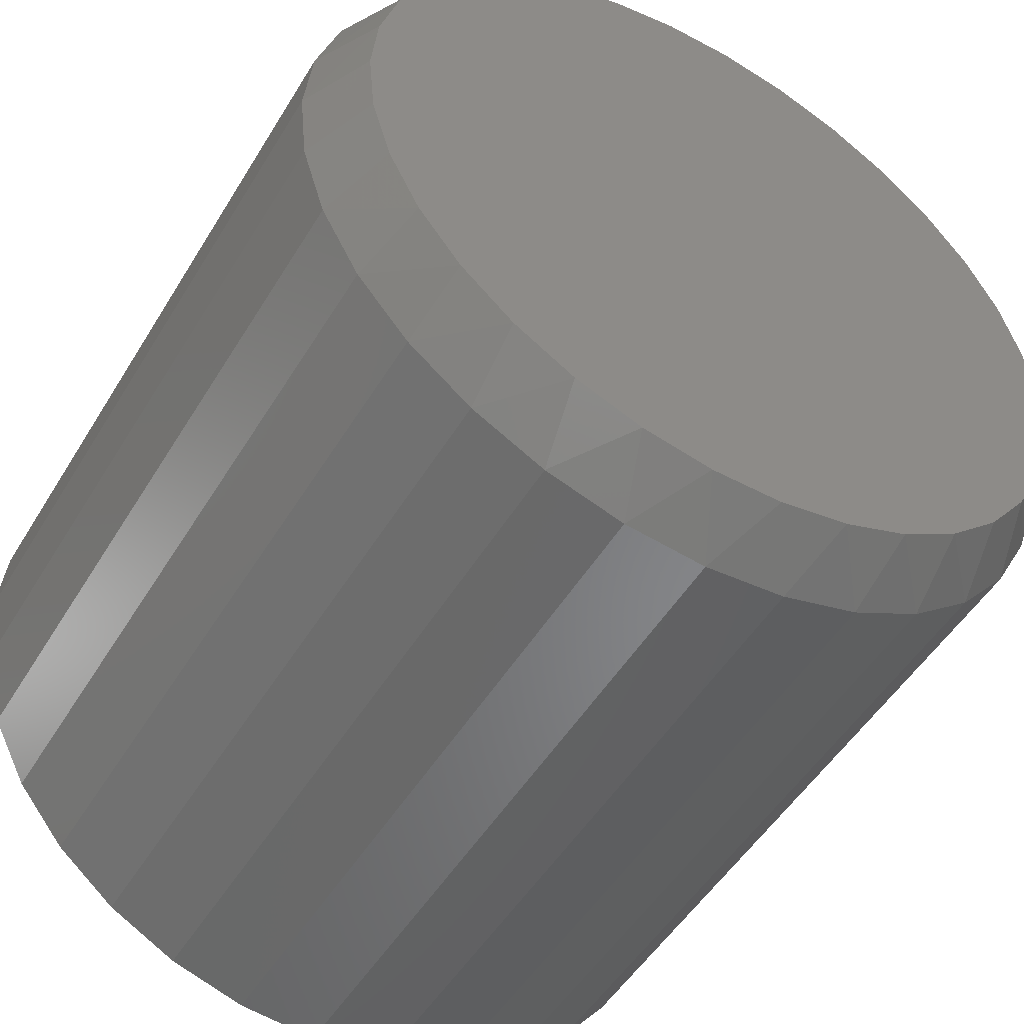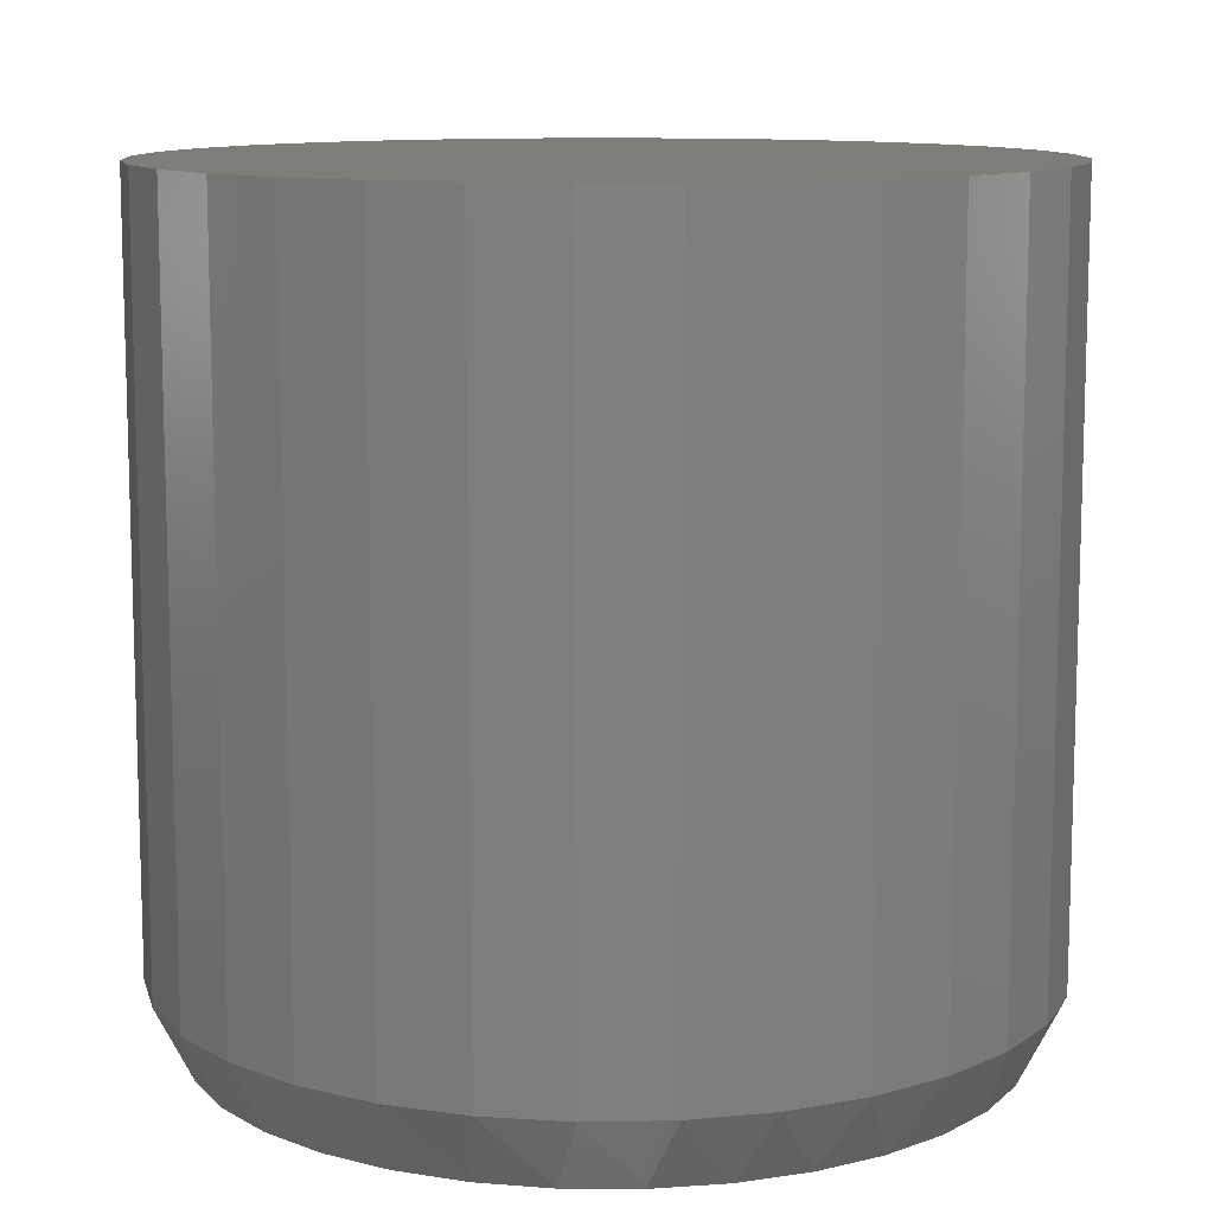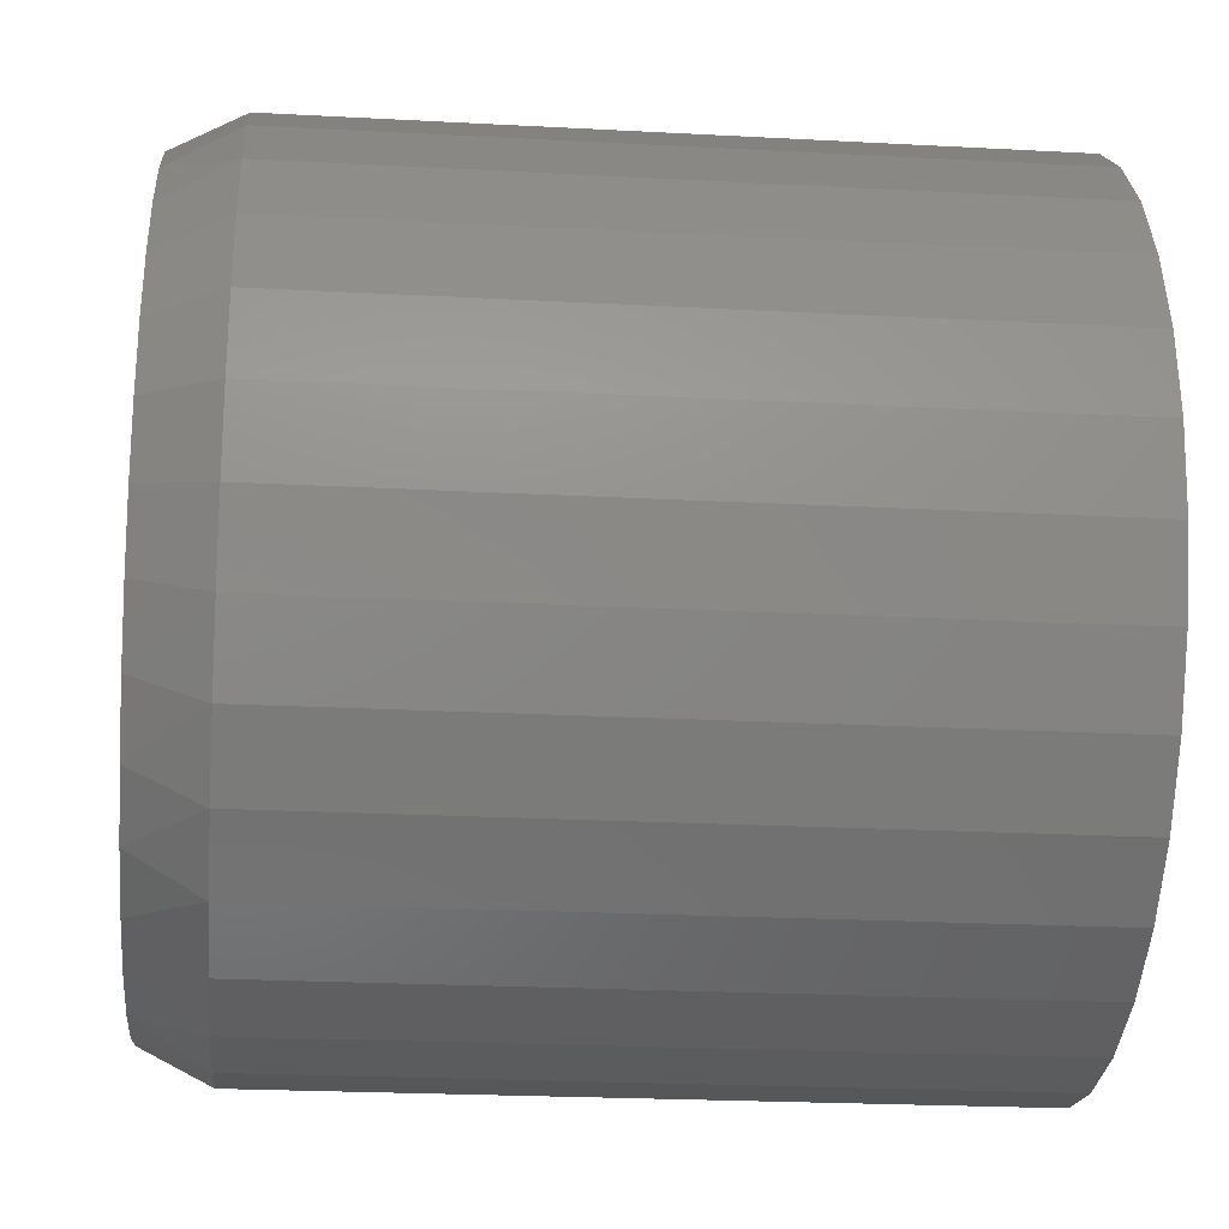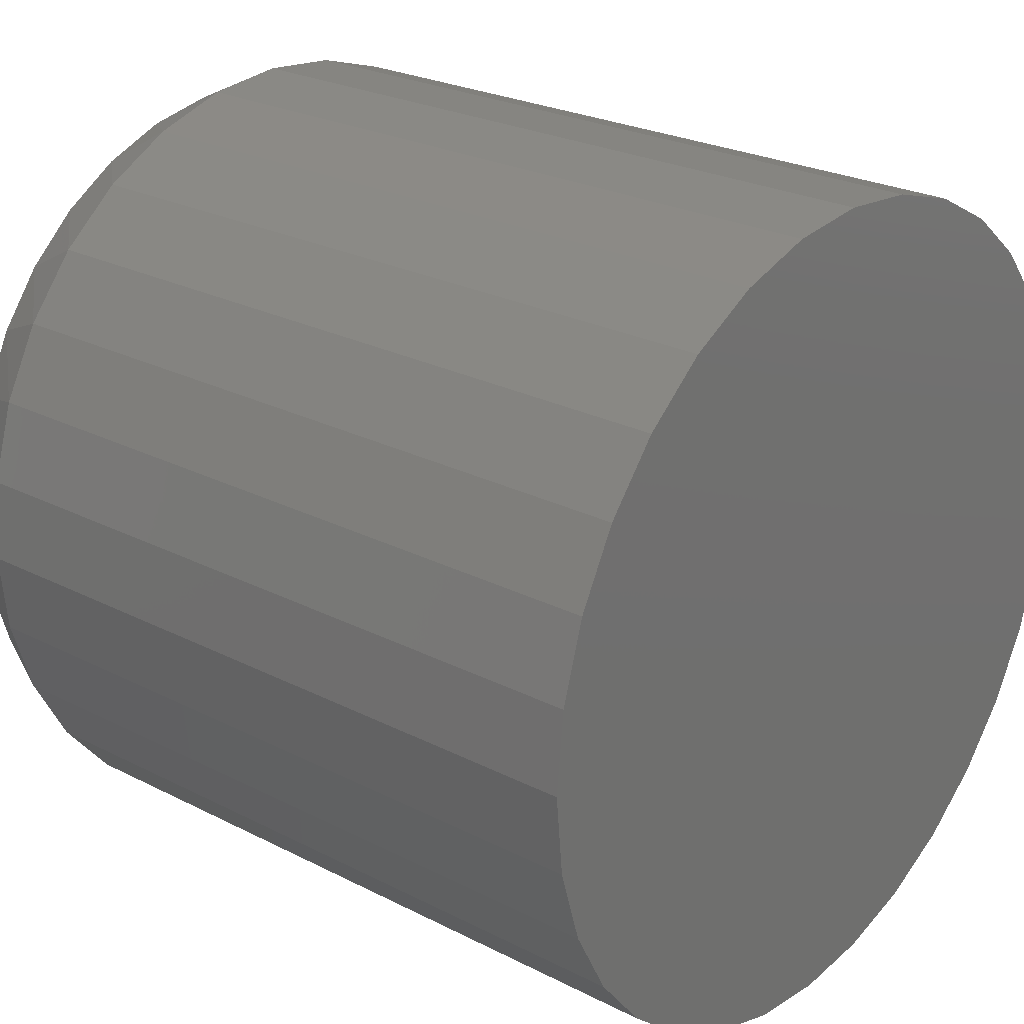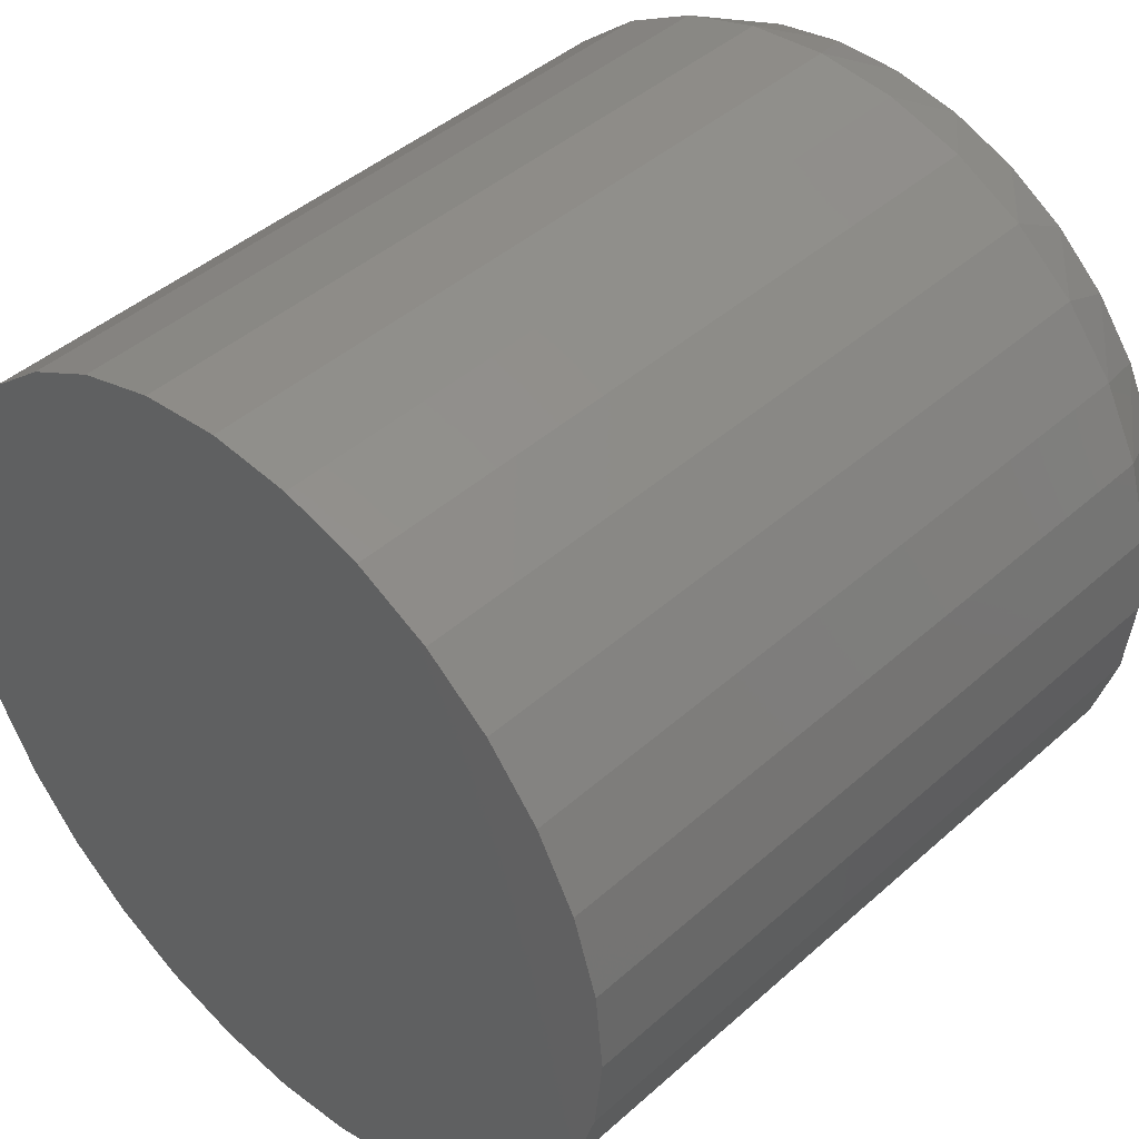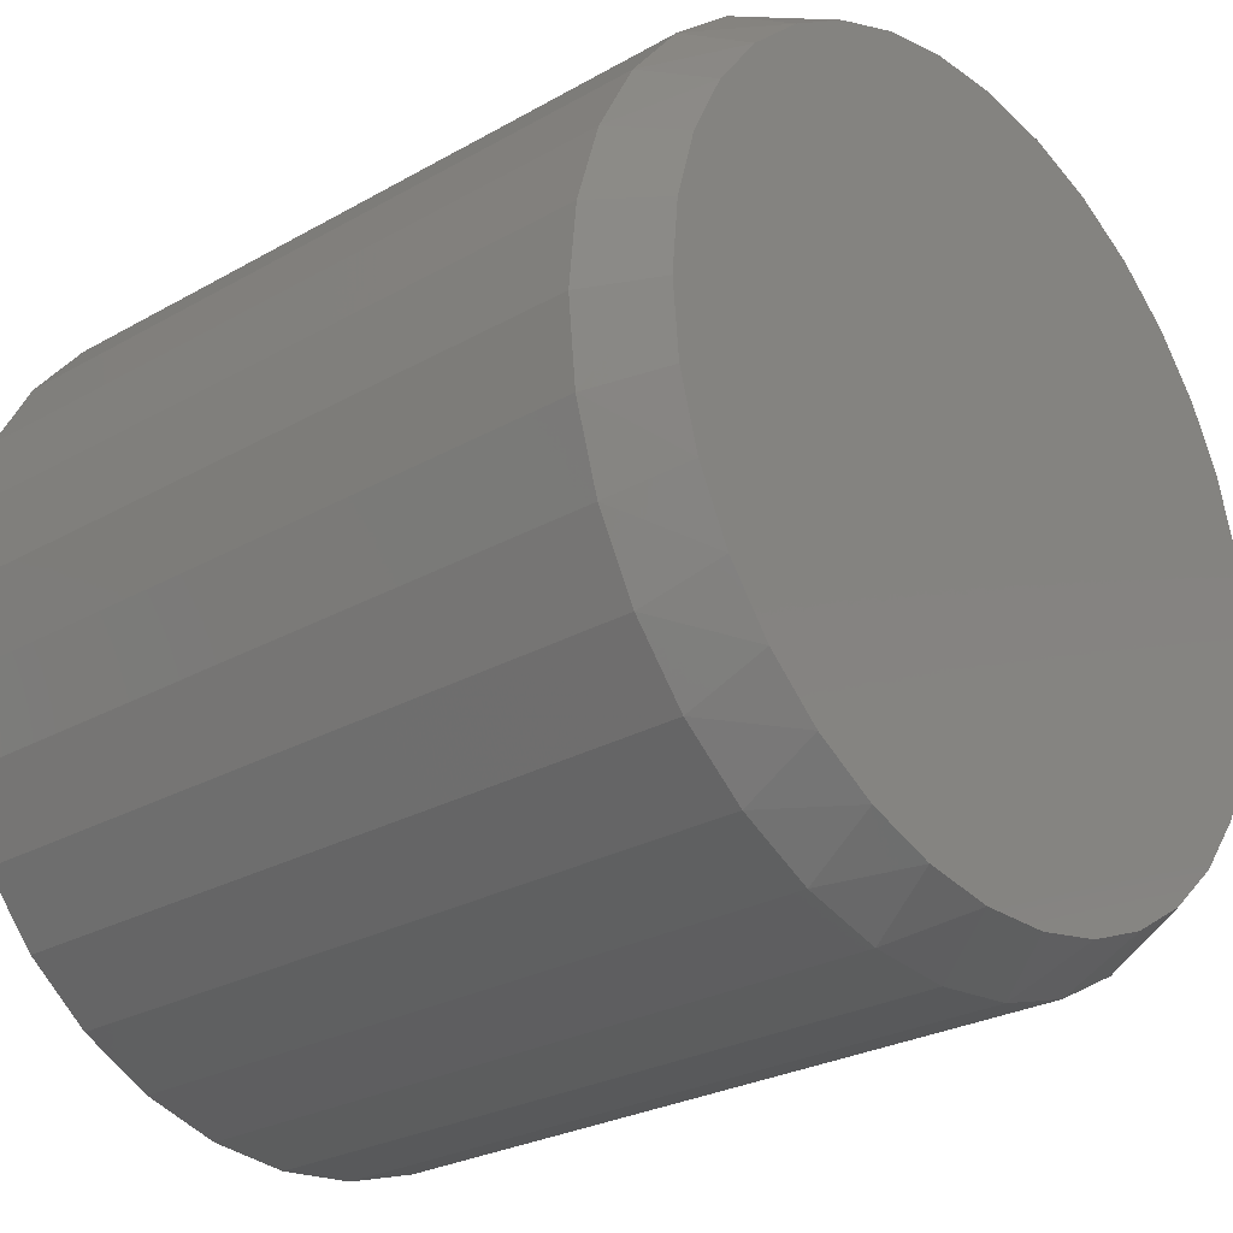
<metadata>
{"format":"stl","ext":"stl","renderer":"f3d","projection":"perspective","resolution":1024,"background":"white","views":[{"elev":-50.5,"azim":-30.3,"up":"+Z"},{"elev":10.9,"azim":138.3,"up":"+Y"},{"elev":-23.2,"azim":84.8,"up":"+Z"},{"elev":24.9,"azim":129.8,"up":"+Z"},{"elev":43.7,"azim":-136.2,"up":"+Z"},{"elev":-26.3,"azim":-48.1,"up":"+Z"}]}
</metadata>
<code>
# stl→obj: 98 verts, 192 faces
v 0.5422 -0.1797 0.08919
v 0.5262 -0.1797 0.08919
v 0.5105 -0.1797 0.08625
v 0.5579 -0.1797 0.08625
v 0.4956 -0.1797 0.08048
v 0.5728 -0.1797 0.08048
v 0.482 -0.1797 0.07206
v 0.5864 -0.1797 0.07207
v 0.4702 -0.1797 0.0613
v 0.5982 -0.1797 0.0613
v 0.5982 -0.1797 -0.05538
v 0.482 -0.1797 -0.06614
v 0.5864 -0.1797 -0.06614
v 0.4956 -0.1797 -0.07456
v 0.5728 -0.1797 -0.07456
v 0.5105 -0.1797 -0.08033
v 0.5579 -0.1797 -0.08033
v 0.5262 -0.1797 -0.08327
v 0.5422 -0.1797 -0.08327
v 0.6078 -0.1797 0.04855
v 0.4606 -0.1797 0.04855
v 0.615 -0.1797 0.03424
v 0.4535 -0.1797 0.03424
v 0.6193 -0.1797 0.01887
v 0.4491 -0.1797 0.01887
v 0.6208 -0.1797 0.002961
v 0.4476 -0.1797 0.00296
v 0.6193 -0.1797 -0.01295
v 0.4491 -0.1797 -0.01295
v 0.615 -0.1797 -0.02832
v 0.4535 -0.1797 -0.02832
v 0.6078 -0.1797 -0.04263
v 0.4606 -0.1797 -0.04263
v 0.4702 -0.1797 -0.05538
v 0.6286 1.215e-16 0.002961
v 0.6286 -0.1641 0.002961
v 0.6268 1.203e-16 -0.01546
v 0.6268 -0.1641 -0.01546
v 0.6214 1.187e-16 -0.03317
v 0.6214 -0.1641 -0.03317
v 0.6127 1.168e-16 -0.04949
v 0.6127 -0.1641 -0.04949
v 0.601 1.147e-16 -0.0638
v 0.601 -0.1641 -0.0638
v 0.5867 1.125e-16 -0.07554
v 0.5867 -0.1641 -0.07554
v 0.5703 1.102e-16 -0.08426
v 0.5703 -0.1641 -0.08426
v 0.5526 1.079e-16 -0.08963
v 0.5526 -0.1641 -0.08963
v 0.5342 1.058e-16 -0.09145
v 0.5342 -0.1641 -0.09145
v 0.5158 1.038e-16 -0.08963
v 0.5158 -0.1641 -0.08963
v 0.4981 1.022e-16 -0.08426
v 0.4981 -0.1641 -0.08426
v 0.4818 1.008e-16 -0.07554
v 0.4818 -0.1641 -0.07554
v 0.4675 9.991e-17 -0.0638
v 0.4675 -0.1641 -0.0638
v 0.4557 9.94e-17 -0.04949
v 0.4557 -0.1641 -0.04949
v 0.447 9.933e-17 -0.03317
v 0.447 -0.1641 -0.03317
v 0.4416 9.972e-17 -0.01546
v 0.4416 -0.1641 -0.01546
v 0.4398 1.005e-16 0.002961
v 0.4398 -0.1641 0.002961
v 0.4416 1.018e-16 0.02138
v 0.4416 -0.1641 0.02138
v 0.447 1.033e-16 0.03909
v 0.447 -0.1641 0.03909
v 0.4557 1.052e-16 0.05541
v 0.4557 -0.1641 0.05541
v 0.4675 1.073e-16 0.06972
v 0.4675 -0.1641 0.06972
v 0.4818 1.096e-16 0.08146
v 0.4818 -0.1641 0.08146
v 0.4981 1.119e-16 0.09018
v 0.4981 -0.1641 0.09018
v 0.5158 1.141e-16 0.09555
v 0.5158 -0.1641 0.09555
v 0.5342 1.163e-16 0.09737
v 0.5342 -0.1641 0.09737
v 0.5526 1.182e-16 0.09555
v 0.5526 -0.1641 0.09555
v 0.5703 1.199e-16 0.09018
v 0.5703 -0.1641 0.09018
v 0.5867 1.212e-16 0.08146
v 0.5867 -0.1641 0.08146
v 0.601 1.221e-16 0.06972
v 0.601 -0.1641 0.06972
v 0.6127 1.226e-16 0.05541
v 0.6127 -0.1641 0.05541
v 0.6214 1.227e-16 0.03909
v 0.6214 -0.1641 0.03909
v 0.6268 1.223e-16 0.02138
v 0.6268 -0.1641 0.02138
f 1 2 3
f 1 3 4
f 4 3 5
f 4 5 6
f 6 5 7
f 6 7 8
f 8 7 9
f 8 9 10
f 11 12 13
f 13 12 14
f 13 14 15
f 15 14 16
f 15 16 17
f 17 16 18
f 17 18 19
f 10 9 20
f 20 9 21
f 20 21 22
f 22 21 23
f 22 23 24
f 24 23 25
f 24 25 26
f 26 25 27
f 26 27 28
f 28 27 29
f 28 29 30
f 30 29 31
f 30 31 32
f 32 31 33
f 32 33 11
f 11 33 34
f 11 34 12
f 35 36 37
f 37 36 38
f 37 38 39
f 39 38 40
f 39 40 41
f 41 40 42
f 41 42 43
f 43 42 44
f 43 44 45
f 45 44 46
f 45 46 47
f 47 46 48
f 47 48 49
f 49 48 50
f 49 50 51
f 51 50 52
f 51 52 53
f 53 52 54
f 53 54 55
f 55 54 56
f 55 56 57
f 57 56 58
f 57 58 59
f 59 58 60
f 59 60 61
f 61 60 62
f 61 62 63
f 63 62 64
f 63 64 65
f 65 64 66
f 65 66 67
f 67 66 68
f 67 68 69
f 69 68 70
f 69 70 71
f 71 70 72
f 71 72 73
f 73 72 74
f 73 74 75
f 75 74 76
f 75 76 77
f 77 76 78
f 77 78 79
f 79 78 80
f 79 80 81
f 81 80 82
f 81 82 83
f 83 82 84
f 83 84 85
f 85 84 86
f 85 86 87
f 87 86 88
f 87 88 89
f 89 88 90
f 89 90 91
f 91 90 92
f 91 92 93
f 93 92 94
f 93 94 95
f 95 94 96
f 95 96 97
f 97 96 98
f 97 98 35
f 35 98 36
f 98 96 22
f 96 94 20
f 22 96 20
f 94 92 10
f 20 94 10
f 92 90 8
f 10 92 8
f 90 88 6
f 8 90 6
f 88 86 4
f 6 88 4
f 86 84 1
f 4 86 1
f 3 2 82
f 2 84 82
f 1 84 2
f 5 3 80
f 3 82 80
f 7 5 78
f 5 80 78
f 9 7 76
f 7 78 76
f 21 9 74
f 9 76 74
f 23 21 72
f 21 74 72
f 23 72 70
f 23 70 25
f 25 70 68
f 25 68 27
f 22 24 98
f 98 24 26
f 98 26 36
f 66 64 31
f 64 62 33
f 31 64 33
f 62 60 34
f 33 62 34
f 60 58 12
f 34 60 12
f 58 56 14
f 12 58 14
f 56 54 16
f 14 56 16
f 54 52 18
f 16 54 18
f 17 19 50
f 19 52 50
f 18 52 19
f 15 17 48
f 17 50 48
f 13 15 46
f 15 48 46
f 11 13 44
f 13 46 44
f 32 11 42
f 11 44 42
f 30 32 40
f 32 42 40
f 30 40 38
f 30 38 28
f 28 38 36
f 28 36 26
f 31 29 66
f 66 29 27
f 66 27 68
f 83 85 81
f 79 81 85
f 87 79 85
f 77 79 87
f 89 77 87
f 47 55 45
f 53 55 47
f 49 53 47
f 51 53 49
f 55 57 45
f 45 57 59
f 45 59 43
f 43 59 61
f 43 61 41
f 41 61 63
f 41 63 39
f 39 63 65
f 39 65 37
f 37 65 67
f 37 67 35
f 35 67 69
f 35 69 97
f 97 69 71
f 97 71 95
f 95 71 73
f 95 73 93
f 93 73 75
f 93 75 91
f 91 75 77
f 91 77 89

</code>
